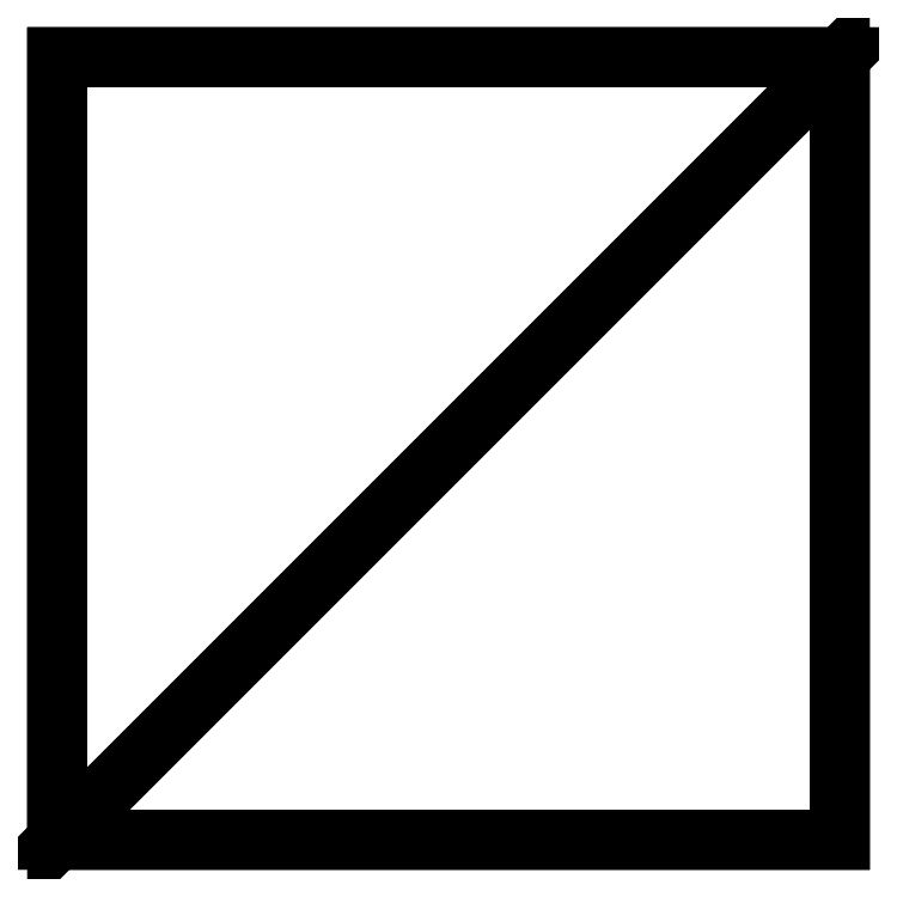
<metadata>
{"format":"dxf","ext":"dxf","renderer":"ezdxf+matplotlib","layout":"modelspace","background":"white","min_lineweight":24,"dpi":150}
</metadata>
<code>
0
SECTION
2
ENTITIES
0
POLYLINE
8
Box01
66
   1
10
0
20
0
30
0
70
   64
71
   8
72
   12
0
VERTEX
8
Box01
10
-5
20
-5
30
0
70
   192
0
VERTEX
8
Box01
10
5
20
-5
30
0
70
   192
0
VERTEX
8
Box01
10
-5
20
5
30
0
70
   192
0
VERTEX
8
Box01
10
5
20
5
30
0
70
   192
0
VERTEX
8
Box01
10
-5
20
-5
30
10
70
   192
0
VERTEX
8
Box01
10
5
20
-5
30
10
70
   192
0
VERTEX
8
Box01
10
-5
20
5
30
10
70
   192
0
VERTEX
8
Box01
10
5
20
5
30
10
70
   192
0
VERTEX
8
Box01
10
0
20
0
30
0
70
   128
71
   4
72
   3
73
   1
0
VERTEX
8
Box01
10
0
20
0
30
0
70
   128
71
   1
72
   2
73
   4
0
VERTEX
8
Box01
10
0
20
0
30
0
70
   128
71
   8
72
   6
73
   5
0
VERTEX
8
Box01
10
0
20
0
30
0
70
   128
71
   5
72
   7
73
   8
0
VERTEX
8
Box01
10
0
20
0
30
0
70
   128
71
   6
72
   2
73
   1
0
VERTEX
8
Box01
10
0
20
0
30
0
70
   128
71
   1
72
   5
73
   6
0
VERTEX
8
Box01
10
0
20
0
30
0
70
   128
71
   8
72
   4
73
   2
0
VERTEX
8
Box01
10
0
20
0
30
0
70
   128
71
   2
72
   6
73
   8
0
VERTEX
8
Box01
10
0
20
0
30
0
70
   128
71
   7
72
   3
73
   4
0
VERTEX
8
Box01
10
0
20
0
30
0
70
   128
71
   4
72
   8
73
   7
0
VERTEX
8
Box01
10
0
20
0
30
0
70
   128
71
   5
72
   1
73
   3
0
VERTEX
8
Box01
10
0
20
0
30
0
70
   128
71
   3
72
   7
73
   5
0
SEQEND
0
ENDSEC
0
EOF

</code>
